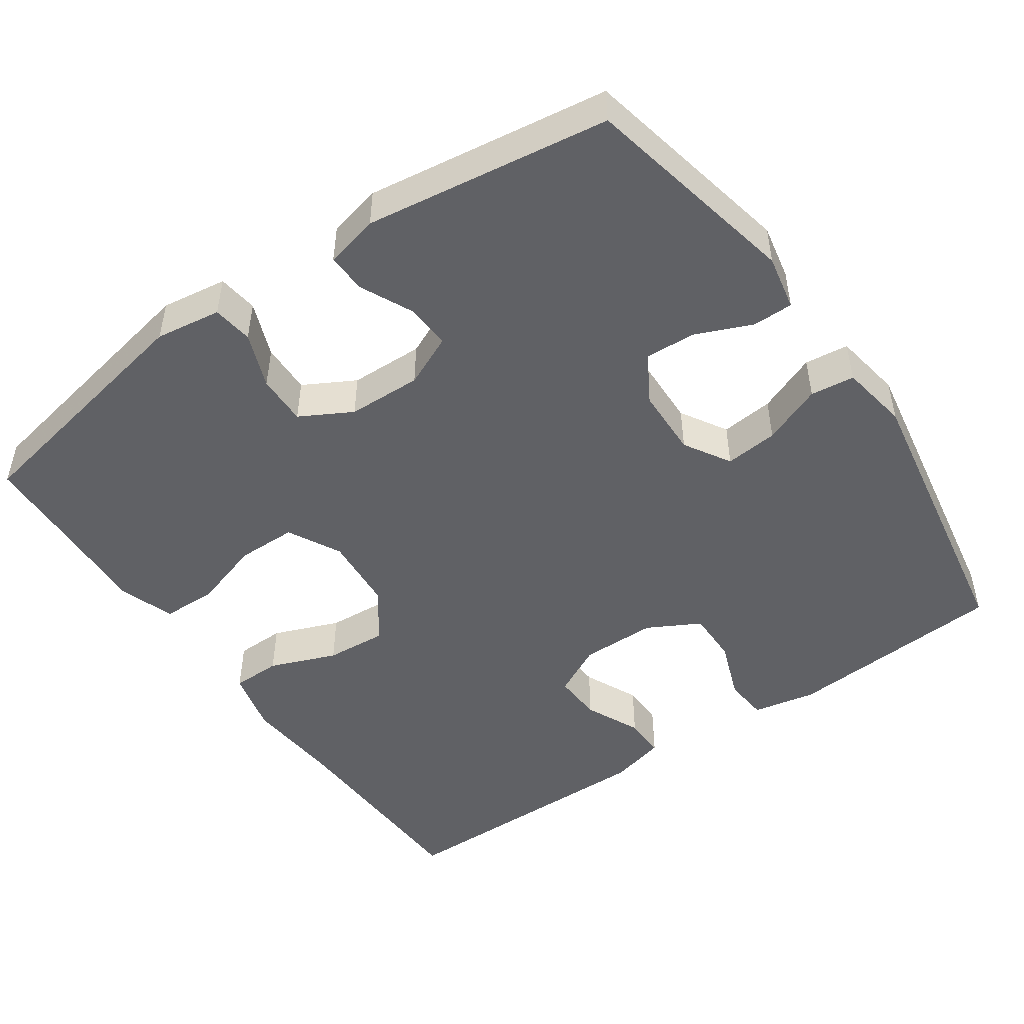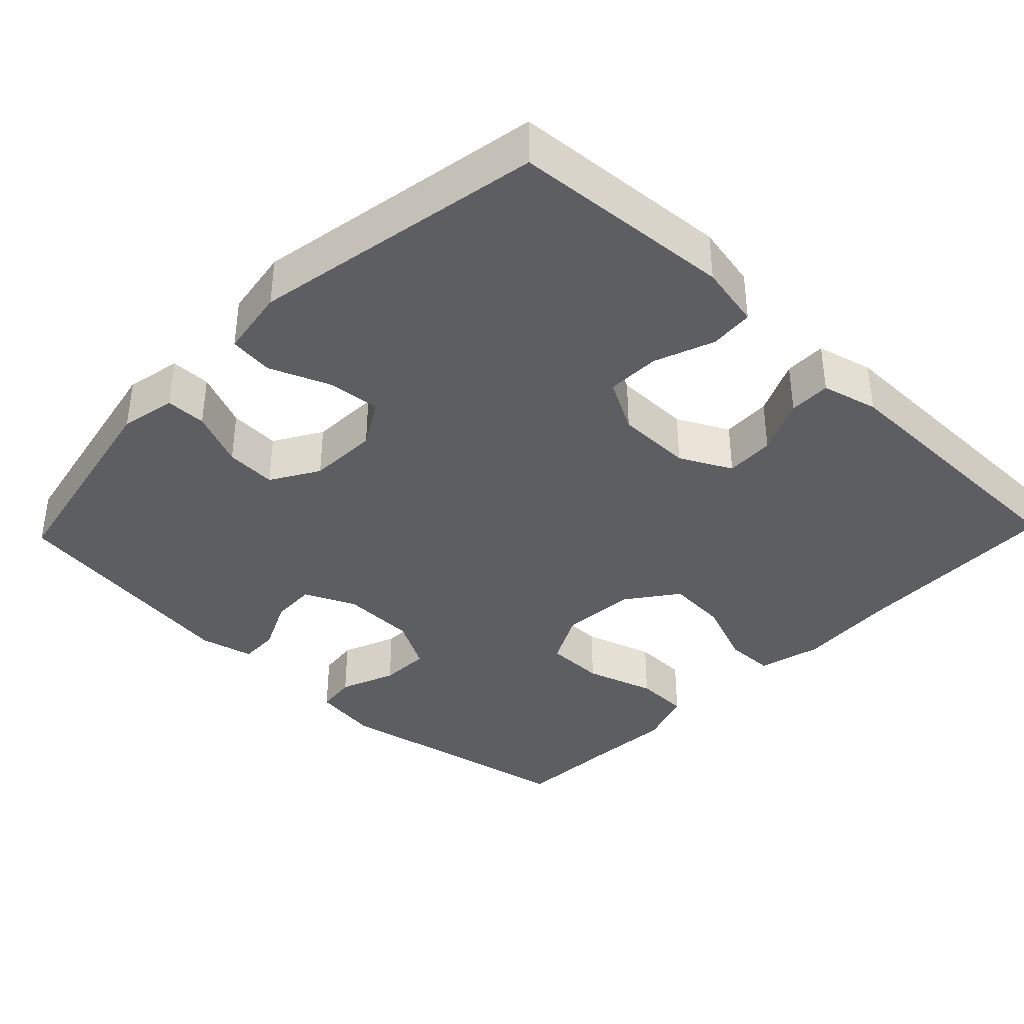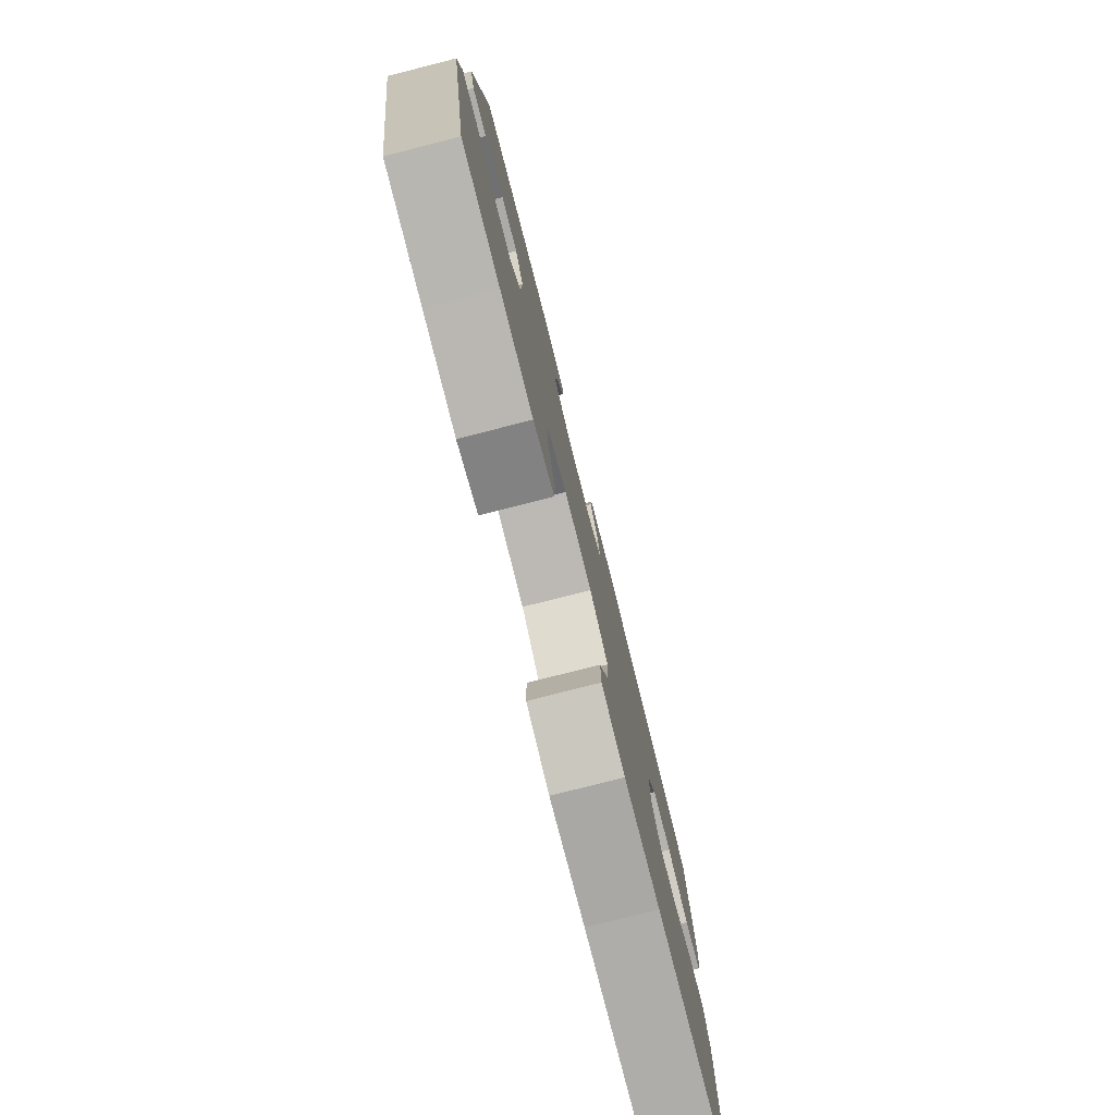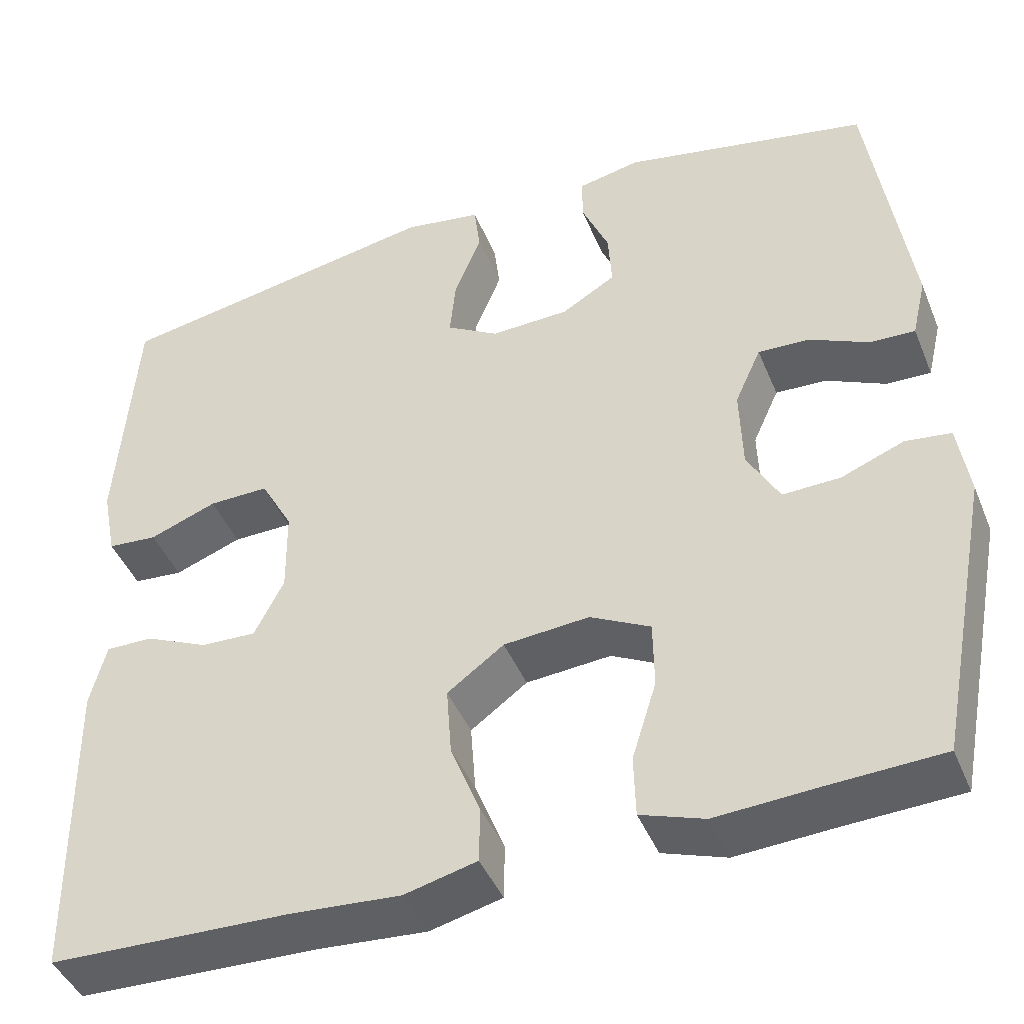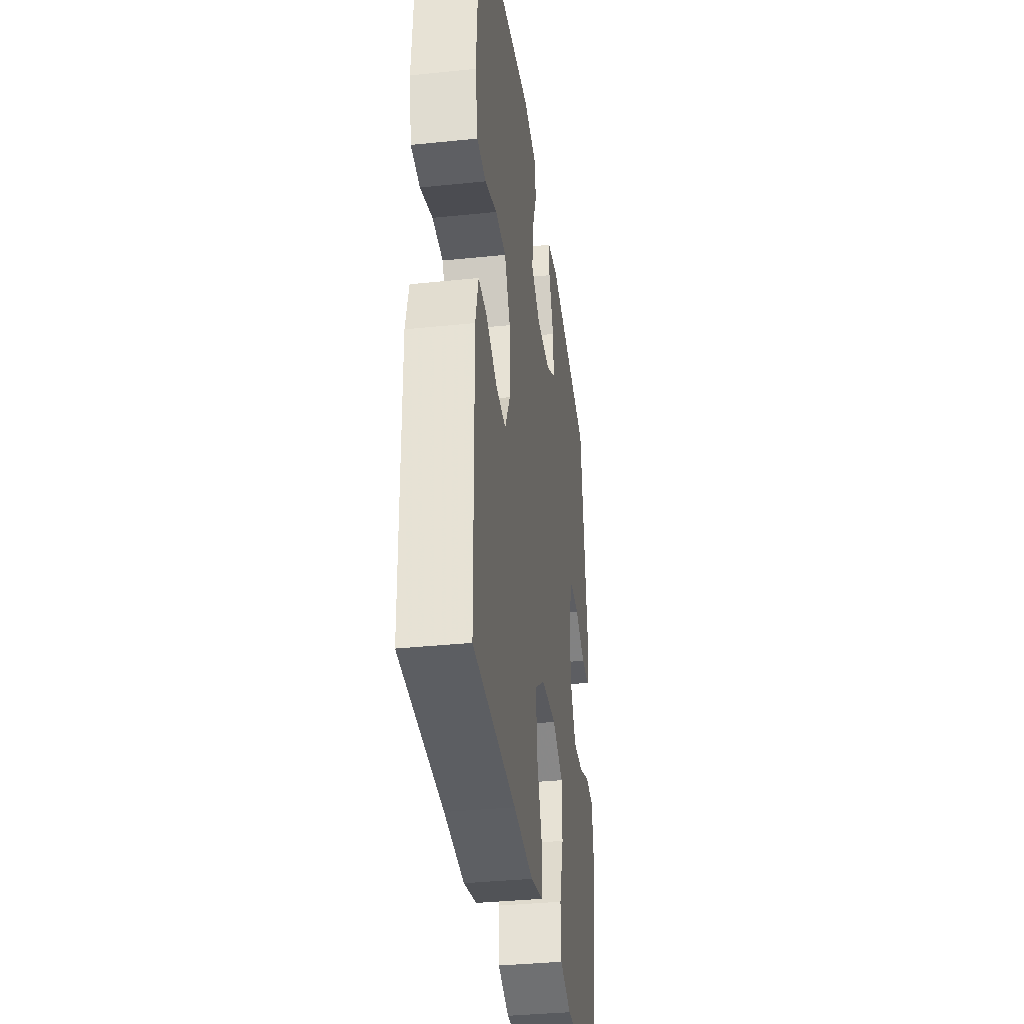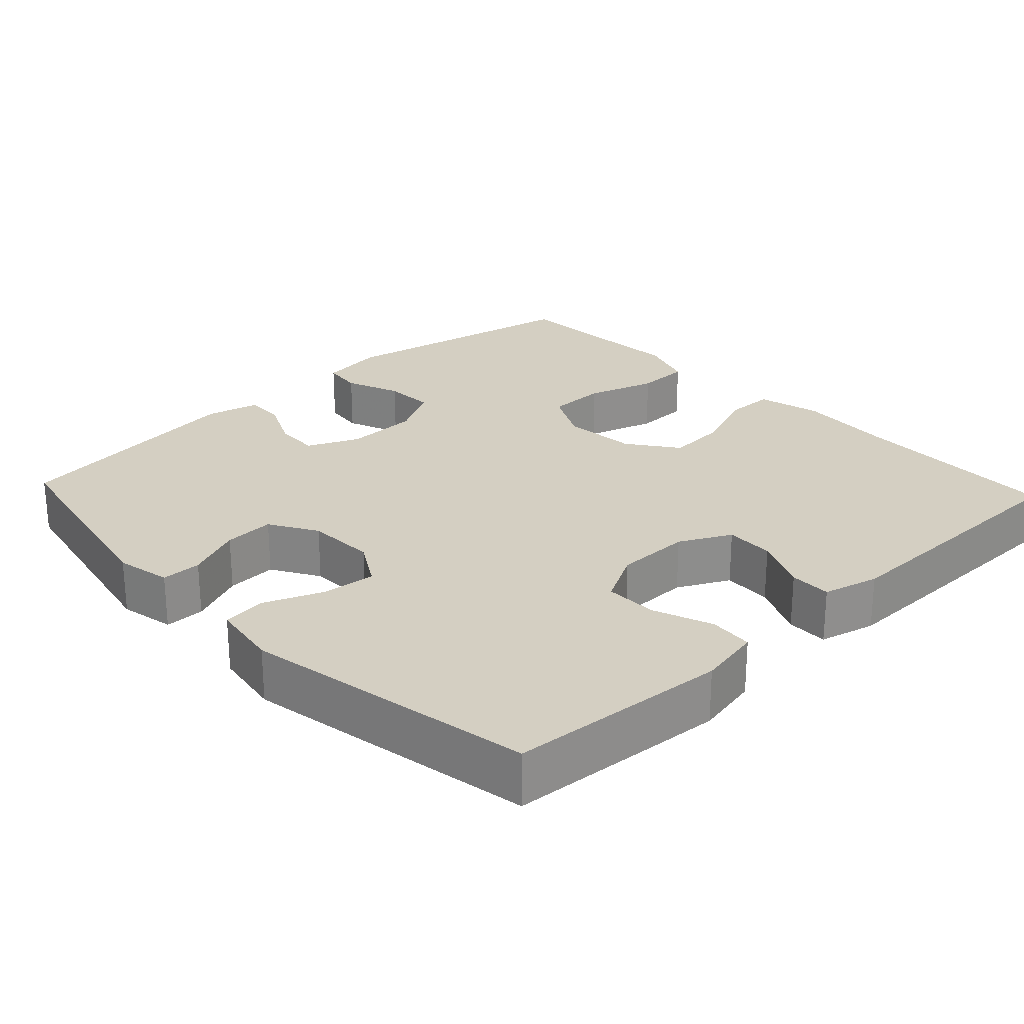
<metadata>
{"format":"obj","ext":"obj","renderer":"f3d","projection":"perspective","resolution":1024,"background":"white","views":[{"elev":-48.6,"azim":-55.1,"up":"+Y"},{"elev":-37.8,"azim":46.1,"up":"+Y"},{"elev":-79.1,"azim":-75.8,"up":"+Z"},{"elev":-44.0,"azim":-158.5,"up":"+Z"},{"elev":-36.1,"azim":97.7,"up":"+Z"},{"elev":25.4,"azim":46.8,"up":"+Y"}]}
</metadata>
<code>
v -0.5 0.07 0.5
v -0.208 0.07 0.56
v -0.134 0.07 0.545
v -0.134 0.07 0.491
v -0.166 0.07 0.416
v -0.17 0.07 0.348
v -0.106 0.07 0.31
v -0.013 0.07 0.307
v 0.049 0.07 0.344
v 0.042 0.07 0.415
v 0.01 0.07 0.495
v 0.017 0.07 0.554
v 0.109 0.07 0.569
v 0.5 0.07 0.5
v 0.521 0.07 0.205
v 0.504 0.07 0.12
v 0.445 0.07 0.115
v 0.365 0.07 0.145
v 0.294 0.07 0.146
v 0.256 0.07 0.076
v 0.255 0.07 -0.025
v 0.29 0.07 -0.094
v 0.356 0.07 -0.091
v 0.43 0.07 -0.057
v 0.486 0.07 -0.056
v 0.505 0.07 -0.131
v 0.5 0.07 -0.5
v 0.217 0.07 -0.509
v 0.086 0.07 -0.519
v 0.001 0.07 -0.498
v 0 0.07 -0.432
v 0.035 0.07 -0.343
v 0.041 0.07 -0.261
v -0.026 0.07 -0.212
v -0.127 0.07 -0.204
v -0.198 0.07 -0.241
v -0.199 0.07 -0.321
v -0.17 0.07 -0.414
v -0.172 0.07 -0.487
v -0.247 0.07 -0.513
v -0.365 0.07 -0.506
v -0.5 0.07 -0.5
v -0.565 0.07 -0.162
v -0.552 0.07 -0.074
v -0.498 0.07 -0.067
v -0.424 0.07 -0.096
v -0.356 0.07 -0.098
v -0.318 0.07 -0.029
v -0.315 0.07 0.07
v -0.346 0.07 0.139
v -0.407 0.07 0.136
v -0.477 0.07 0.103
v -0.53 0.07 0.101
v -0.547 0.07 0.173
v -0.5 0 0.5
v -0.208 0 0.56
v -0.134 0 0.545
v -0.134 0 0.491
v -0.166 0 0.416
v -0.17 0 0.348
v -0.106 0 0.31
v -0.013 0 0.307
v 0.049 0 0.344
v 0.042 0 0.415
v 0.01 0 0.495
v 0.017 0 0.554
v 0.109 0 0.569
v 0.5 0 0.5
v 0.521 0 0.205
v 0.504 0 0.12
v 0.445 0 0.115
v 0.365 0 0.145
v 0.294 0 0.146
v 0.256 0 0.076
v 0.255 0 -0.025
v 0.29 0 -0.094
v 0.356 0 -0.091
v 0.43 0 -0.057
v 0.486 0 -0.056
v 0.505 0 -0.131
v 0.5 0 -0.5
v 0.217 0 -0.509
v 0.086 0 -0.519
v 0.001 0 -0.498
v 0 0 -0.432
v 0.035 0 -0.343
v 0.041 0 -0.261
v -0.026 0 -0.212
v -0.127 0 -0.204
v -0.198 0 -0.241
v -0.199 0 -0.321
v -0.17 0 -0.414
v -0.172 0 -0.487
v -0.247 0 -0.513
v -0.365 0 -0.506
v -0.5 0 -0.5
v -0.565 0 -0.162
v -0.552 0 -0.074
v -0.498 0 -0.067
v -0.424 0 -0.096
v -0.356 0 -0.098
v -0.318 0 -0.029
v -0.315 0 0.07
v -0.346 0 0.139
v -0.407 0 0.136
v -0.477 0 0.103
v -0.53 0 0.101
v -0.547 0 0.173
f 51 52 53 54
f 50 51 54 1
f 49 50 1 2
f 48 49 2 3
f 43 44 45 46
f 41 42 43 46
f 41 46 47
f 40 41 47 48
f 37 38 39 40
f 36 37 40 48
f 29 30 31 32
f 28 29 32 33
f 27 28 33
f 26 27 33 34
f 23 24 25 26
f 22 23 26 34
f 15 16 17 18
f 15 18 19
f 14 15 19
f 13 14 19
f 10 11 12 13
f 9 10 13 19
f 8 9 19 20
f 3 4 5
f 48 3 5
f 48 5 6
f 35 36 48 6
f 21 22 34 35
f 21 35 6 7
f 7 8 20 21
f 108 107 106 105
f 55 108 105 104
f 56 55 104 103
f 57 56 103 102
f 100 99 98 97
f 100 97 96 95
f 101 100 95
f 102 101 95 94
f 94 93 92 91
f 102 94 91 90
f 86 85 84 83
f 87 86 83 82
f 87 82 81
f 88 87 81 80
f 80 79 78 77
f 88 80 77 76
f 72 71 70 69
f 73 72 69
f 73 69 68
f 73 68 67
f 67 66 65 64
f 73 67 64 63
f 74 73 63 62
f 59 58 57
f 59 57 102
f 60 59 102
f 60 102 90 89
f 89 88 76 75
f 61 60 89 75
f 75 74 62 61
f 1 55 56 2
f 2 56 57 3
f 3 57 58 4
f 4 58 59 5
f 5 59 60 6
f 6 60 61 7
f 7 61 62 8
f 8 62 63 9
f 9 63 64 10
f 10 64 65 11
f 11 65 66 12
f 12 66 67 13
f 13 67 68 14
f 14 68 69 15
f 15 69 70 16
f 16 70 71 17
f 17 71 72 18
f 18 72 73 19
f 19 73 74 20
f 20 74 75 21
f 21 75 76 22
f 22 76 77 23
f 23 77 78 24
f 24 78 79 25
f 25 79 80 26
f 26 80 81 27
f 27 81 82 28
f 28 82 83 29
f 29 83 84 30
f 30 84 85 31
f 31 85 86 32
f 32 86 87 33
f 33 87 88 34
f 34 88 89 35
f 35 89 90 36
f 36 90 91 37
f 37 91 92 38
f 38 92 93 39
f 39 93 94 40
f 40 94 95 41
f 41 95 96 42
f 42 96 97 43
f 43 97 98 44
f 44 98 99 45
f 45 99 100 46
f 46 100 101 47
f 47 101 102 48
f 48 102 103 49
f 49 103 104 50
f 50 104 105 51
f 51 105 106 52
f 52 106 107 53
f 53 107 108 54
f 54 108 55 1

</code>
